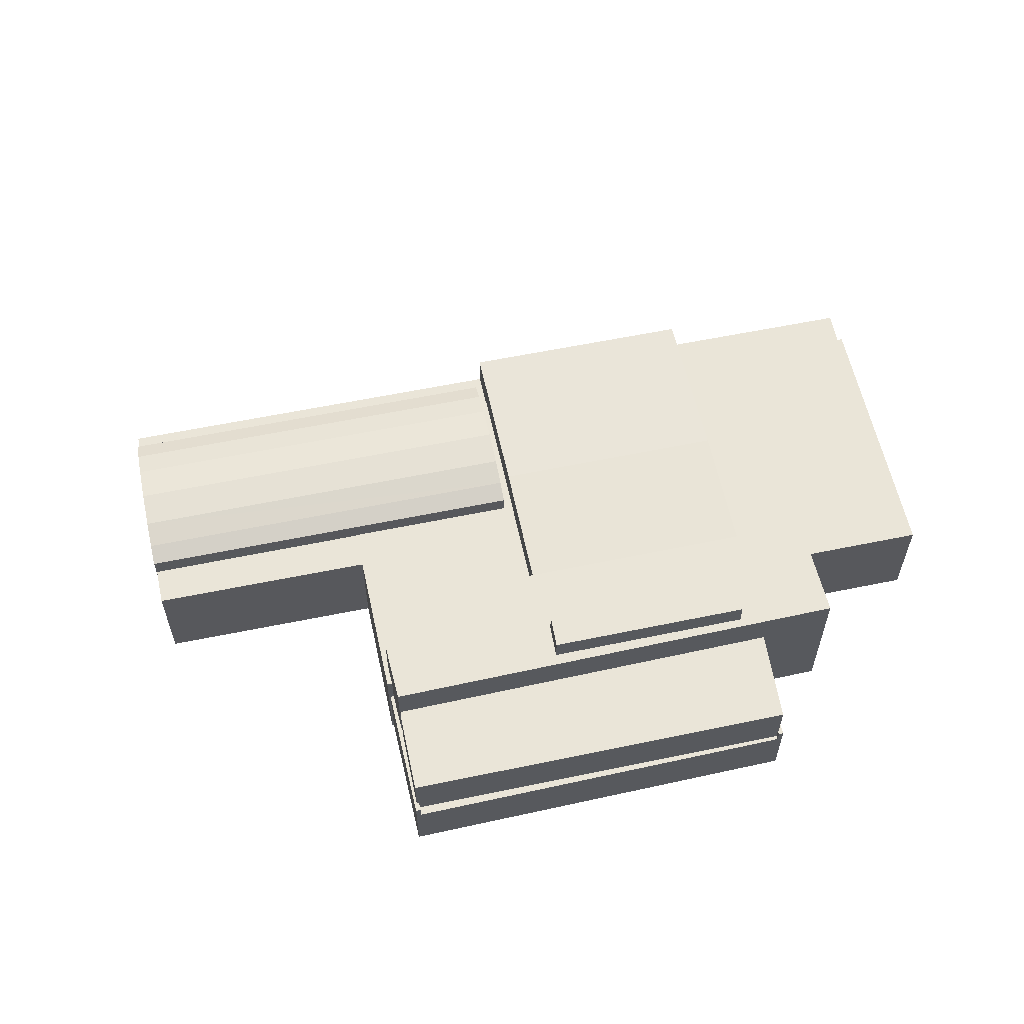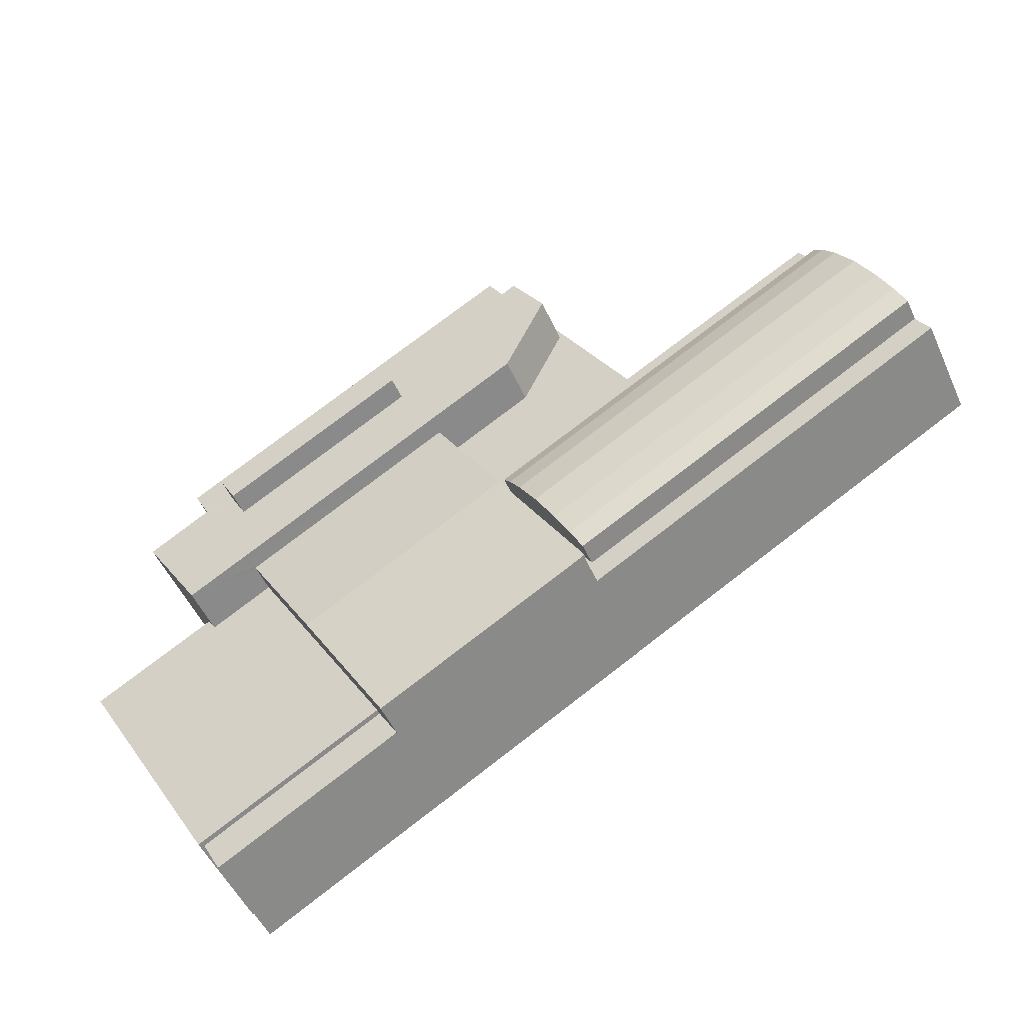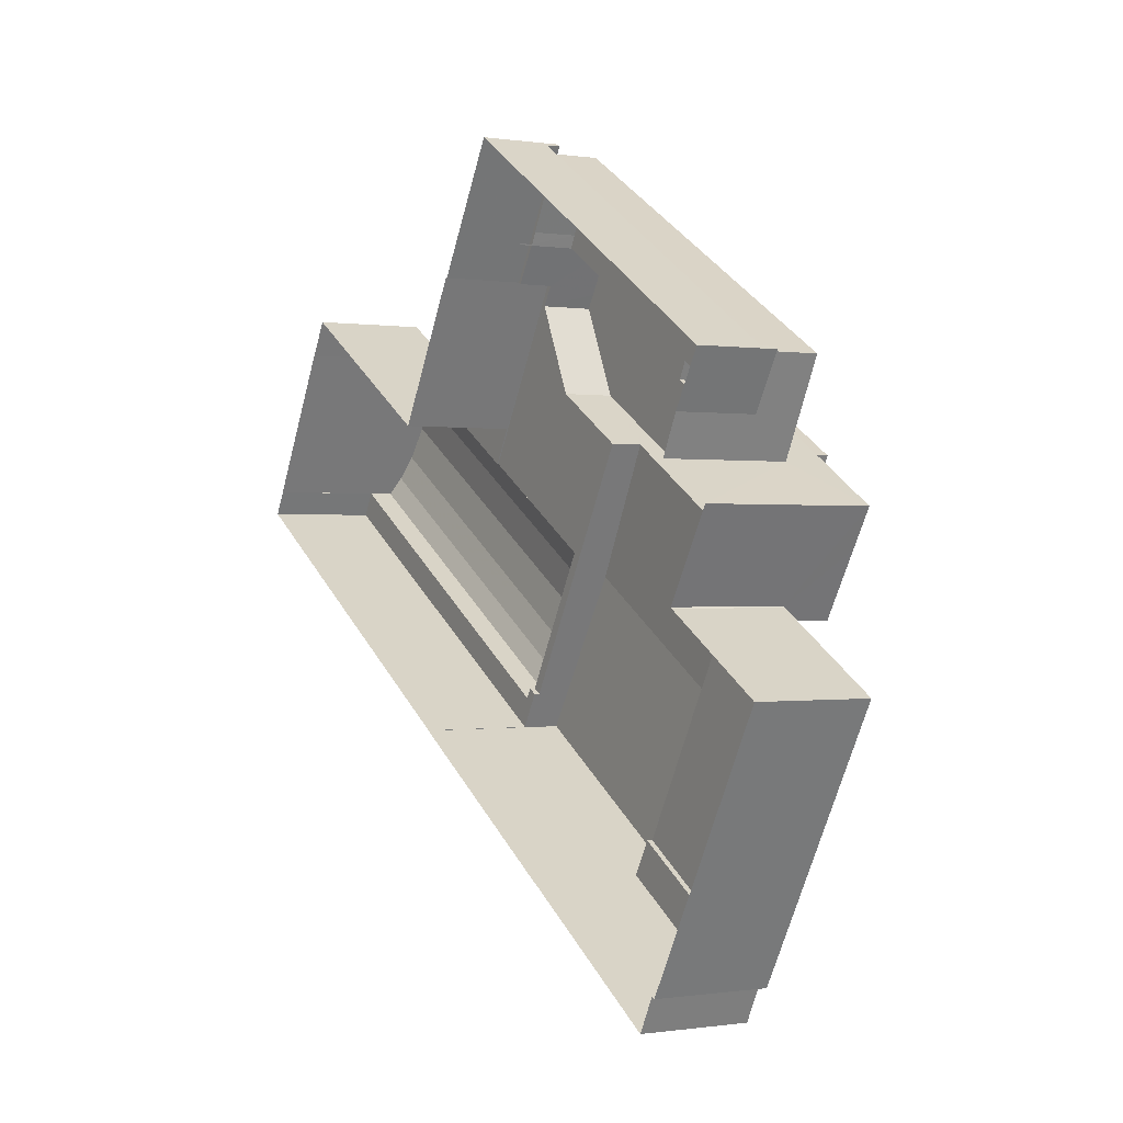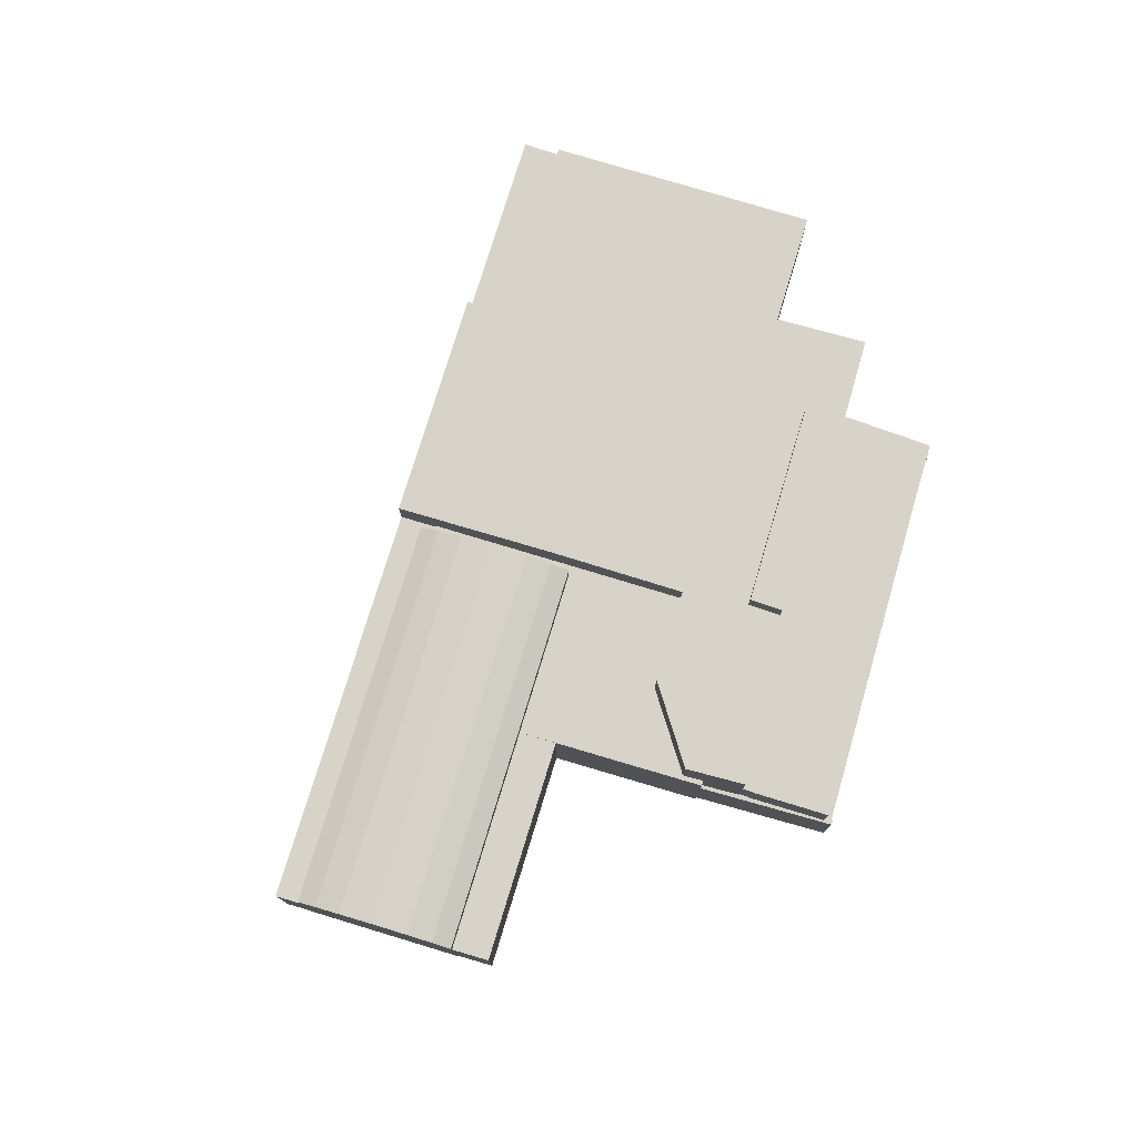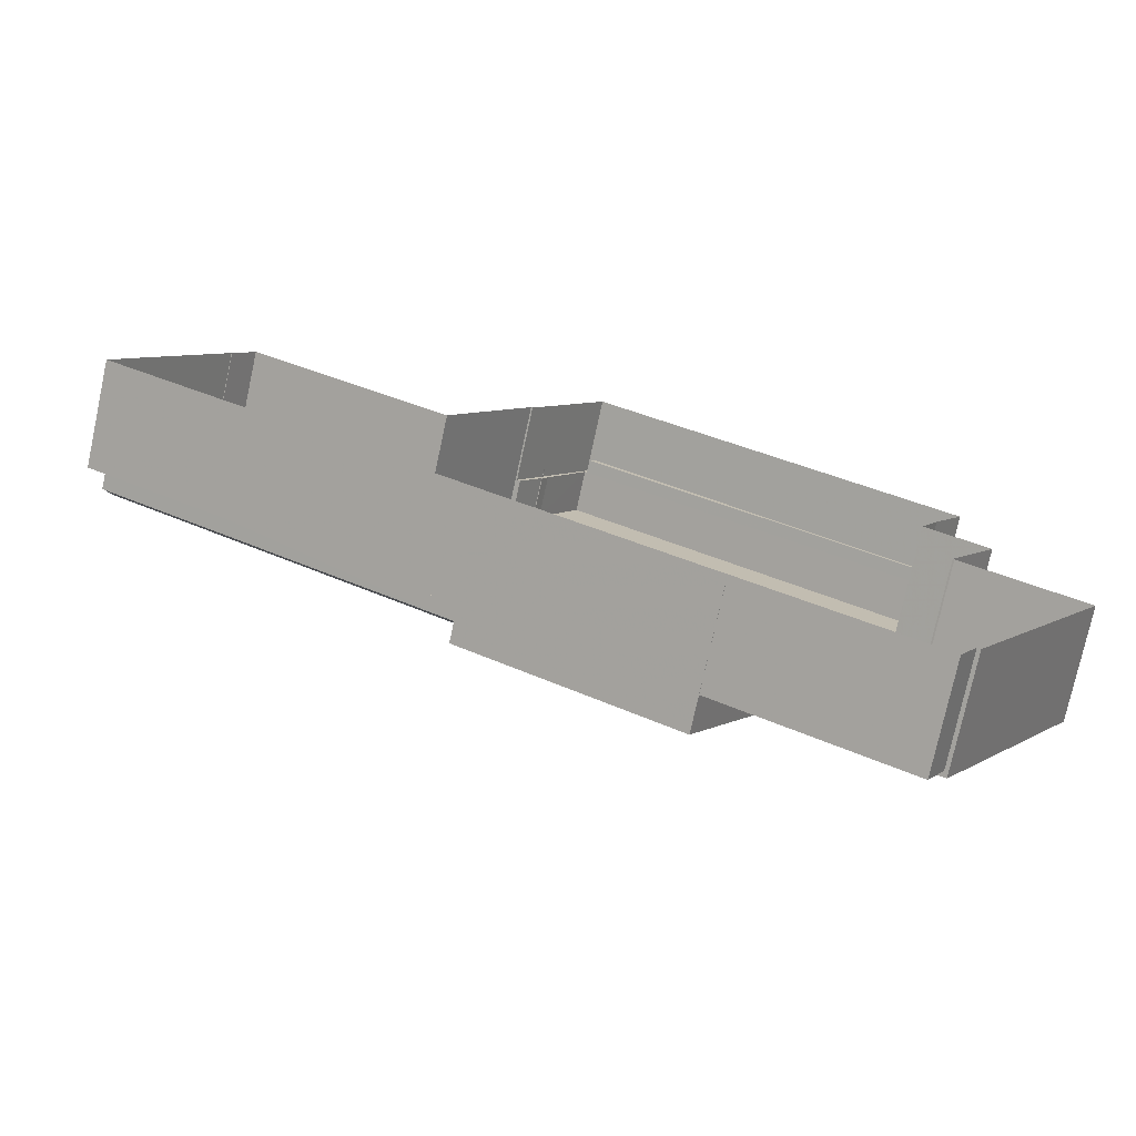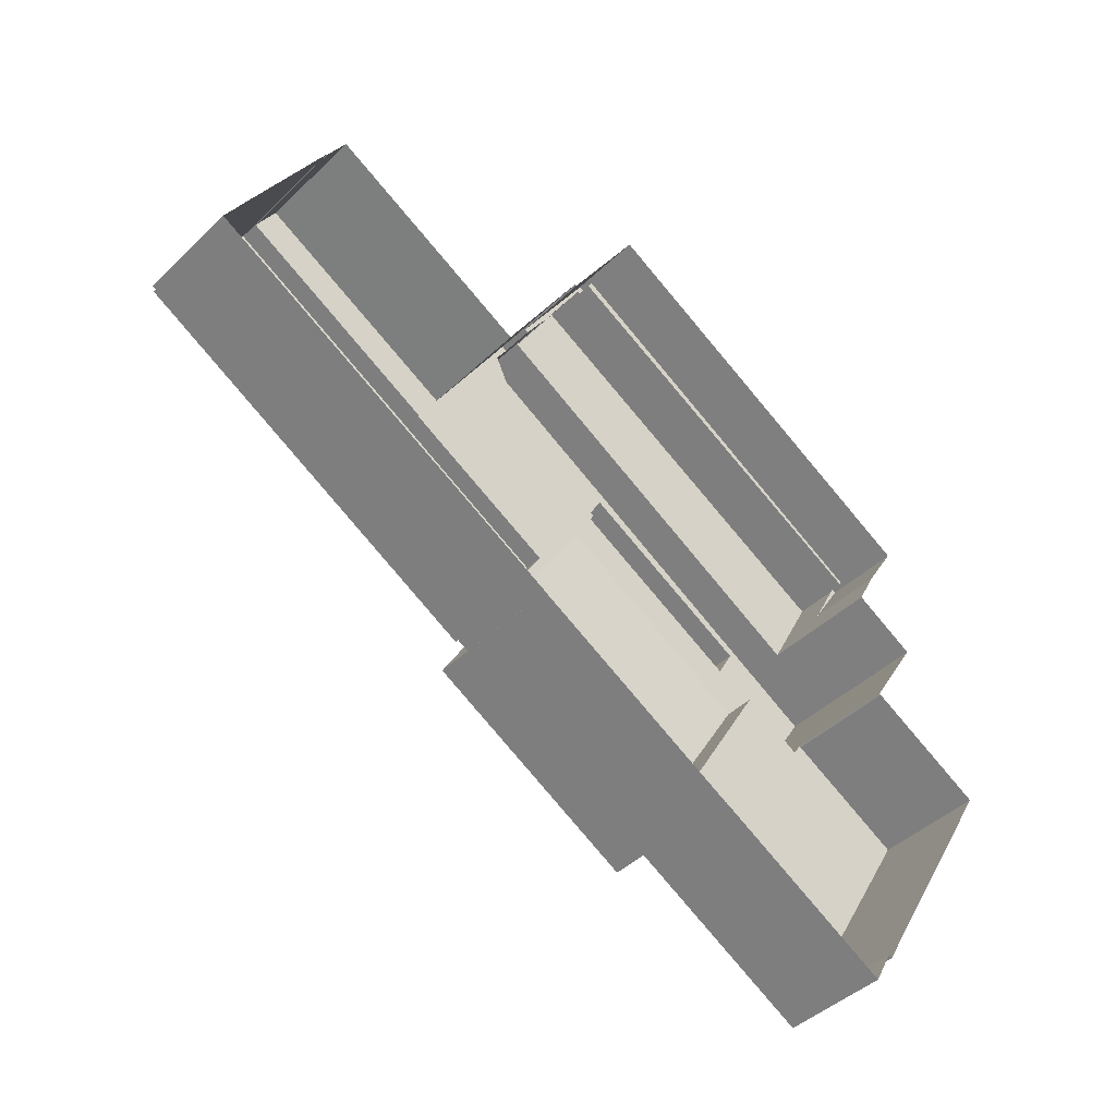
<metadata>
{"format":"obj","ext":"obj","renderer":"f3d","projection":"perspective","resolution":1024,"background":"white","views":[{"elev":59.4,"azim":-161.6,"up":"+Z"},{"elev":-49.7,"azim":23.5,"up":"+Y"},{"elev":-0.2,"azim":-119.6,"up":"+Y"},{"elev":76.9,"azim":137.3,"up":"+Z"},{"elev":-75.9,"azim":167.8,"up":"+Y"},{"elev":-42.7,"azim":138.7,"up":"+Y"}]}
</metadata>
<code>
v -7782 -3.927e+04 3.081
v -7750 -3.925e+04 3.085
v -7779 -3.928e+04 3.081
v -7789 -3.93e+04 3.078
v -7776 -3.932e+04 3.077
v -7776 -3.932e+04 3.077
v -7778 -3.929e+04 3.079
v -7743 -3.926e+04 3.085
v -7777 -3.928e+04 3.08
v -7778 -3.929e+04 3.079
v -7783 -3.928e+04 3.08
v -7758 -3.931e+04 3.079
v -7774 -3.932e+04 3.077
v -7716 -3.927e+04 3.087
v -7709 -3.928e+04 3.086
v -7709 -3.928e+04 3.086
v -7716 -3.927e+04 3.087
v -7718 -3.927e+04 3.087
v -7736 -3.928e+04 3.084
v -7743 -3.926e+04 3.085
v -7740 -3.93e+04 3.081
v -7758 -3.931e+04 3.079
v -7740 -3.93e+04 3.081
v -7708 -3.928e+04 3.086
v -7742 -3.93e+04 12.82
v -7748 -3.929e+04 12.82
v -7754 -3.928e+04 12.82
v -7741 -3.93e+04 12.82
v -7746 -3.927e+04 12.82
v -7743 -3.926e+04 12.83
v -7744 -3.926e+04 12.83
v -7743 -3.927e+04 12.83
v -7734 -3.928e+04 12.82
v -7778 -3.929e+04 12.82
v -7778 -3.929e+04 12.82
v -7778 -3.929e+04 12.82
v -7760 -3.931e+04 12.82
v -7772 -3.929e+04 12.82
v -7776 -3.932e+04 12.82
v -7789 -3.93e+04 12.82
v -7781 -3.927e+04 8.702
v -7750 -3.925e+04 8.706
v -7781 -3.927e+04 8.702
v -7750 -3.925e+04 8.706
v -7750 -3.925e+04 9.906
v -7750 -3.925e+04 9.906
v -7750 -3.925e+04 9.906
v -7750 -3.925e+04 9.906
v -7746 -3.926e+04 9.906
v -7746 -3.926e+04 9.906
v -7746 -3.926e+04 9.906
v -7746 -3.926e+04 9.906
v -7743 -3.926e+04 9.906
v -7744 -3.926e+04 9.906
v -7746 -3.926e+04 8.706
v -7746 -3.926e+04 8.706
v -7746 -3.926e+04 8.706
v -7779 -3.928e+04 9.902
v -7781 -3.927e+04 9.902
v -7782 -3.927e+04 9.902
v -7781 -3.927e+04 9.902
v -7781 -3.927e+04 9.902
v -7750 -3.925e+04 13.71
v -7781 -3.927e+04 13.7
v -7746 -3.926e+04 13.71
v -7777 -3.928e+04 13.7
v -7746 -3.926e+04 13.71
v -7743 -3.927e+04 17.2
v -7743 -3.927e+04 17.2
v -7746 -3.927e+04 17.19
v -7778 -3.929e+04 17.19
v -7757 -3.927e+04 17.19
v -7781 -3.929e+04 17.19
v -7773 -3.928e+04 17.19
v -7775 -3.928e+04 17.19
v -7783 -3.928e+04 17.19
v -7759 -3.927e+04 17.19
v -7746 -3.926e+04 17.2
v -7757 -3.927e+04 19.33
v -7775 -3.928e+04 19.33
v -7773 -3.928e+04 19.33
v -7759 -3.927e+04 19.33
v -7708 -3.928e+04 12.36
v -7709 -3.928e+04 12.36
v -7740 -3.93e+04 12.36
v -7740 -3.93e+04 12.36
v -7742 -3.93e+04 12.36
v -7741 -3.93e+04 12.36
v -7758 -3.931e+04 12.35
v -7776 -3.932e+04 12.35
v -7774 -3.932e+04 12.35
v -7760 -3.931e+04 12.36
v -7748 -3.929e+04 15.91
v -7754 -3.928e+04 15.47
v -7772 -3.929e+04 15.47
v -7772 -3.929e+04 15.47
v -7766 -3.93e+04 15.91
v -7740 -3.93e+04 15.47
v -7758 -3.931e+04 15.46
v -7734 -3.928e+04 12.73
v -7718 -3.927e+04 12.73
v -7736 -3.928e+04 12.73
v -7716 -3.927e+04 12.73
v -7748 -3.929e+04 14.43
v -7715 -3.927e+04 15.14
v -7716 -3.927e+04 14.43
v -7747 -3.929e+04 15.13
v -7714 -3.927e+04 15.74
v -7746 -3.929e+04 15.73
v -7713 -3.928e+04 16.05
v -7744 -3.929e+04 16.05
v -7742 -3.93e+04 15.73
v -7741 -3.93e+04 15.13
v -7740 -3.93e+04 14.43
v -7709 -3.928e+04 14.43
v -7710 -3.928e+04 15.14
v -7711 -3.928e+04 15.74
v -7772 -3.929e+04 15.47
v -7754 -3.928e+04 15.47
f 1 2 3
f 4 5 6
f 7 5 4
f 3 8 9
f 10 11 9
f 10 12 7
f 12 13 5
f 14 15 16
f 17 14 16
f 18 17 19
f 8 20 19
f 3 2 8
f 21 22 12
f 21 23 22
f 21 16 24
f 5 7 12
f 9 8 19
f 9 21 10
f 21 12 10
f 19 17 16
f 19 16 21
f 9 19 21
f 25 26 27
f 25 28 26
f 27 26 29
f 30 31 32
f 32 29 33
f 30 32 33
f 29 26 33
f 34 35 36
f 37 38 36
f 37 36 39
f 36 35 40
f 36 40 39
f 41 42 43
f 41 44 42
f 45 46 47
f 45 47 48
f 49 50 51
f 48 52 53
f 50 54 53
f 51 50 52
f 47 52 48
f 52 50 53
f 55 56 57
f 58 59 60
f 59 61 60
f 59 62 61
f 63 64 65
f 64 66 65
f 66 67 65
f 68 69 70
f 71 70 72
f 73 71 74
f 70 69 72
f 74 71 72
f 75 76 73
f 76 77 78
f 78 77 69
f 69 77 72
f 73 74 75
f 76 75 77
f 79 80 81
f 79 82 80
f 83 84 85
f 83 85 86
f 85 87 86
f 85 88 87
f 89 90 91
f 89 92 90
f 93 94 95
f 95 96 97
f 93 95 97
f 98 93 97
f 98 97 99
f 100 101 102
f 100 103 101
f 104 105 106
f 104 107 105
f 107 108 105
f 107 109 108
f 109 110 108
f 109 111 110
f 111 109 112
f 113 112 109
f 107 113 109
f 107 114 113
f 107 104 114
f 115 106 105
f 116 115 105
f 116 105 108
f 117 116 108
f 110 117 108
f 115 113 114
f 115 116 113
f 116 112 113
f 116 117 112
f 117 111 112
f 117 110 111
f 54 31 53
f 8 53 20
f 20 53 30
f 53 31 30
f 30 33 102
f 33 100 102
f 20 30 102
f 19 20 102
f 88 28 25
f 87 88 25
f 10 7 35
f 34 10 35
f 92 37 90
f 5 90 6
f 6 90 39
f 90 37 39
f 39 40 4
f 6 39 4
f 40 7 4
f 40 35 7
f 53 8 2
f 48 53 2
f 1 60 43
f 1 42 2
f 42 48 2
f 42 45 48
f 60 61 43
f 1 43 42
f 58 60 1
f 3 58 1
f 46 45 42
f 44 46 42
f 62 43 61
f 62 41 43
f 55 57 49
f 51 55 49
f 64 58 66
f 66 58 9
f 64 59 58
f 9 58 3
f 46 44 62
f 47 46 63
f 44 41 62
f 63 46 64
f 64 62 59
f 64 46 62
f 47 63 65
f 52 47 65
f 56 51 67
f 67 51 65
f 56 55 51
f 65 51 52
f 11 66 9
f 56 49 57
f 76 66 11
f 49 67 50
f 67 78 50
f 78 66 76
f 78 67 66
f 56 67 49
f 10 34 11
f 71 34 36
f 11 34 76
f 34 73 76
f 71 73 34
f 50 78 31
f 50 31 54
f 78 69 31
f 69 68 32
f 31 69 32
f 32 68 70
f 29 32 70
f 71 36 118
f 36 38 118
f 94 70 71
f 119 29 70
f 27 29 119
f 119 70 94
f 95 94 71
f 96 71 118
f 95 71 96
f 75 81 80
f 75 74 81
f 77 80 82
f 77 75 80
f 77 82 79
f 72 77 79
f 72 79 81
f 74 72 81
f 86 24 83
f 86 21 24
f 12 91 13
f 12 89 91
f 5 13 91
f 90 5 91
f 16 83 24
f 16 84 83
f 118 99 97
f 96 118 97
f 119 94 93
f 98 119 93
f 12 22 89
f 22 99 89
f 37 118 38
f 37 99 118
f 92 89 37
f 89 99 37
f 23 21 86
f 23 86 98
f 98 25 119
f 25 27 119
f 86 87 25
f 86 25 98
f 99 22 23
f 98 99 23
f 102 101 18
f 19 102 18
f 103 18 101
f 103 17 18
f 17 103 14
f 26 104 33
f 103 100 33
f 14 103 106
f 33 104 106
f 103 33 106
f 14 115 15
f 14 106 115
f 114 84 115
f 115 84 15
f 114 85 84
f 15 84 16
f 88 85 28
f 85 114 28
f 28 104 26
f 28 114 104

</code>
